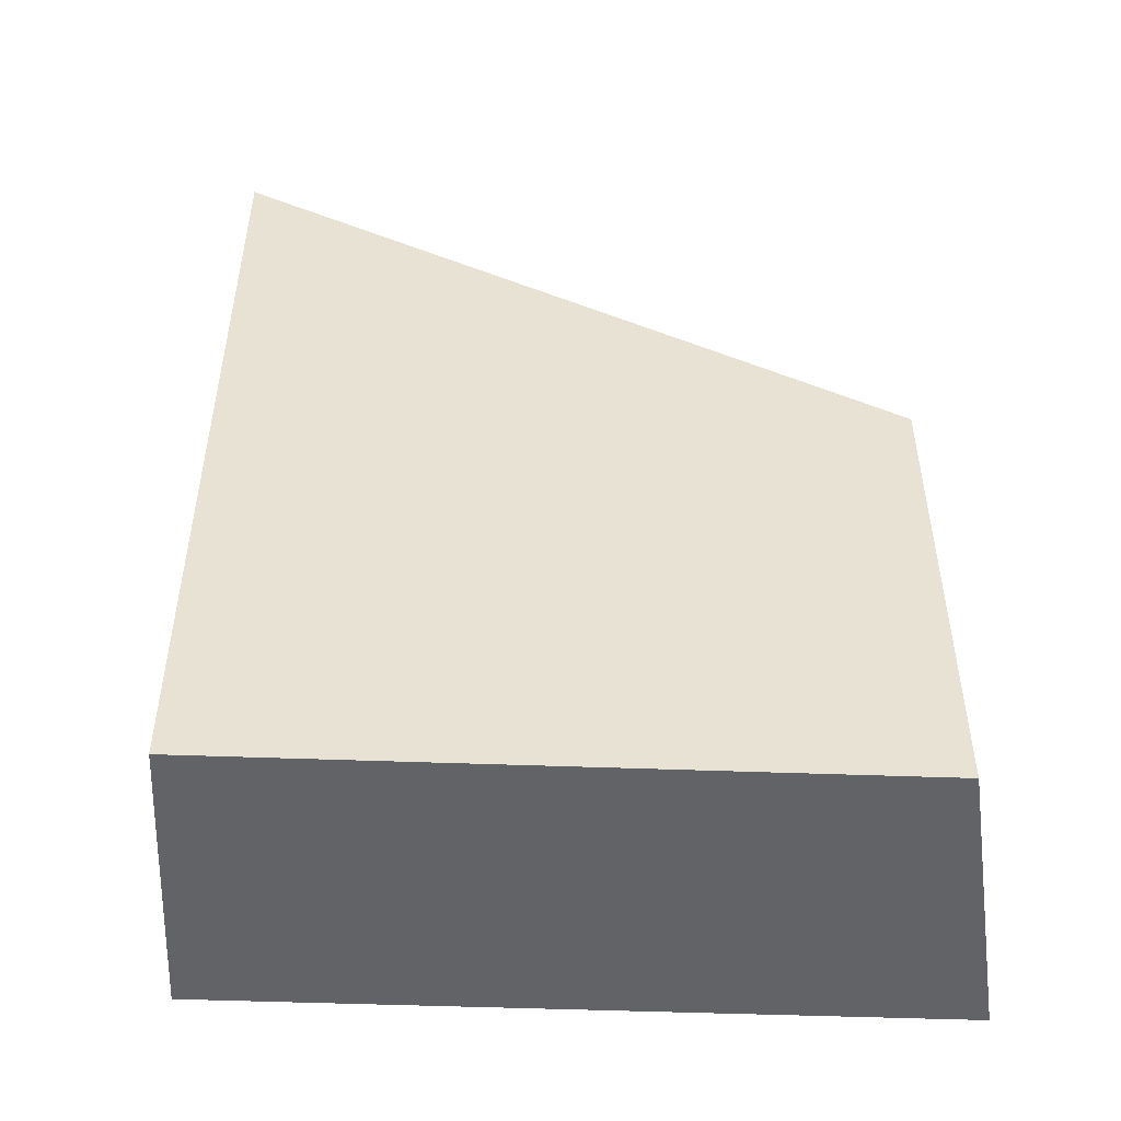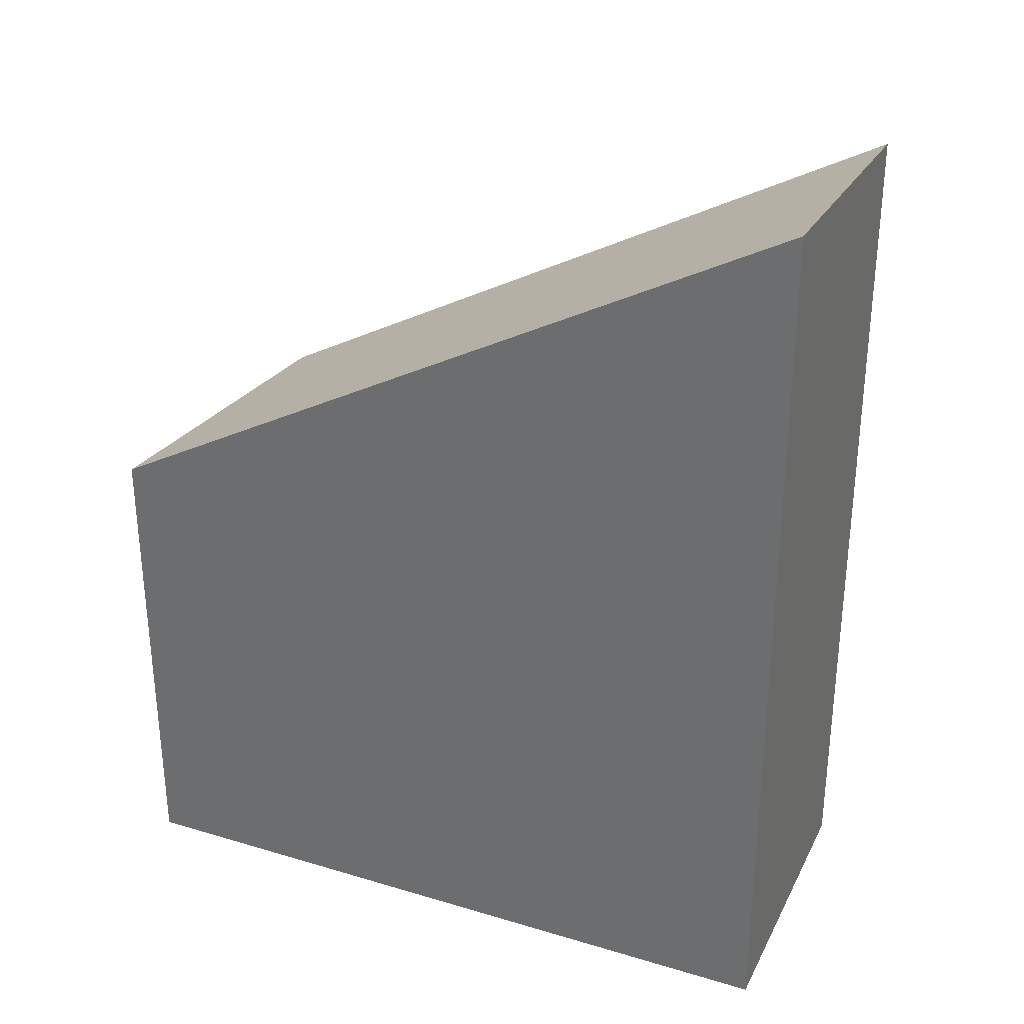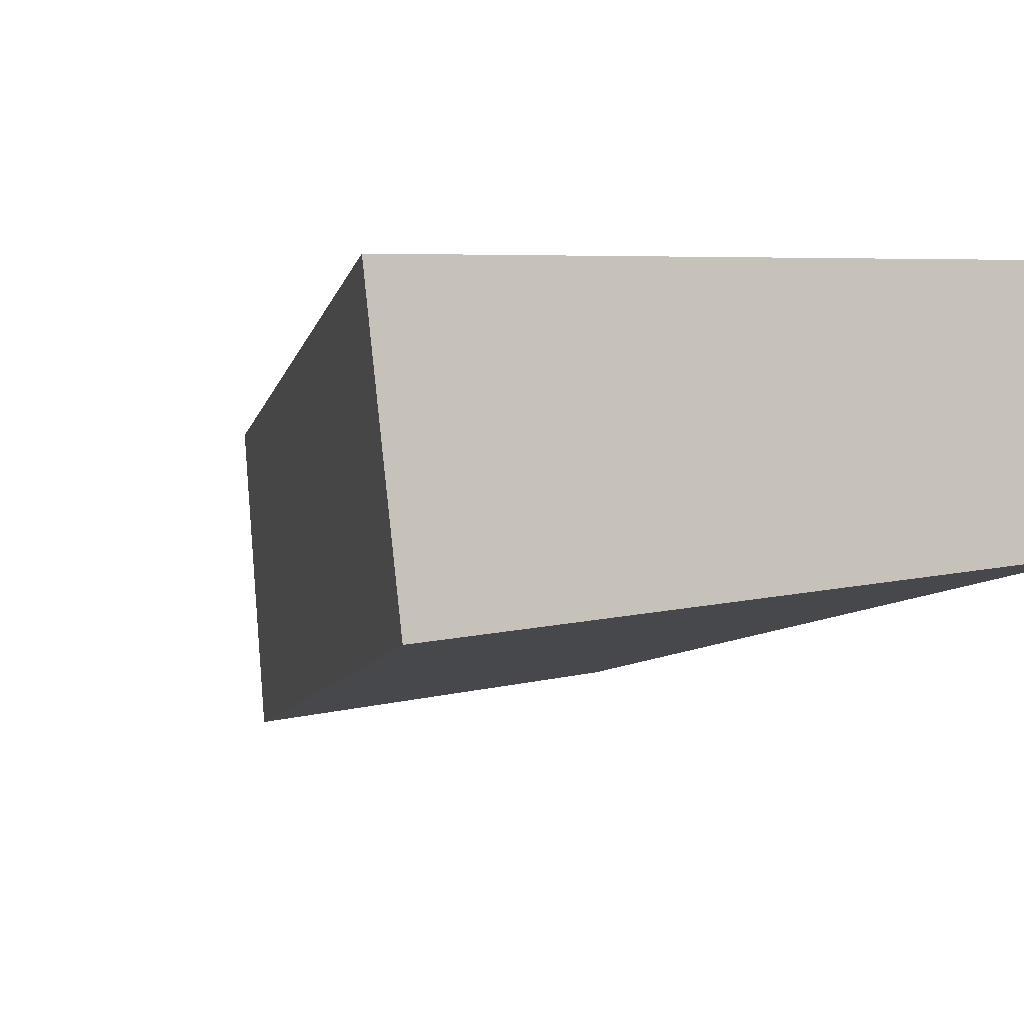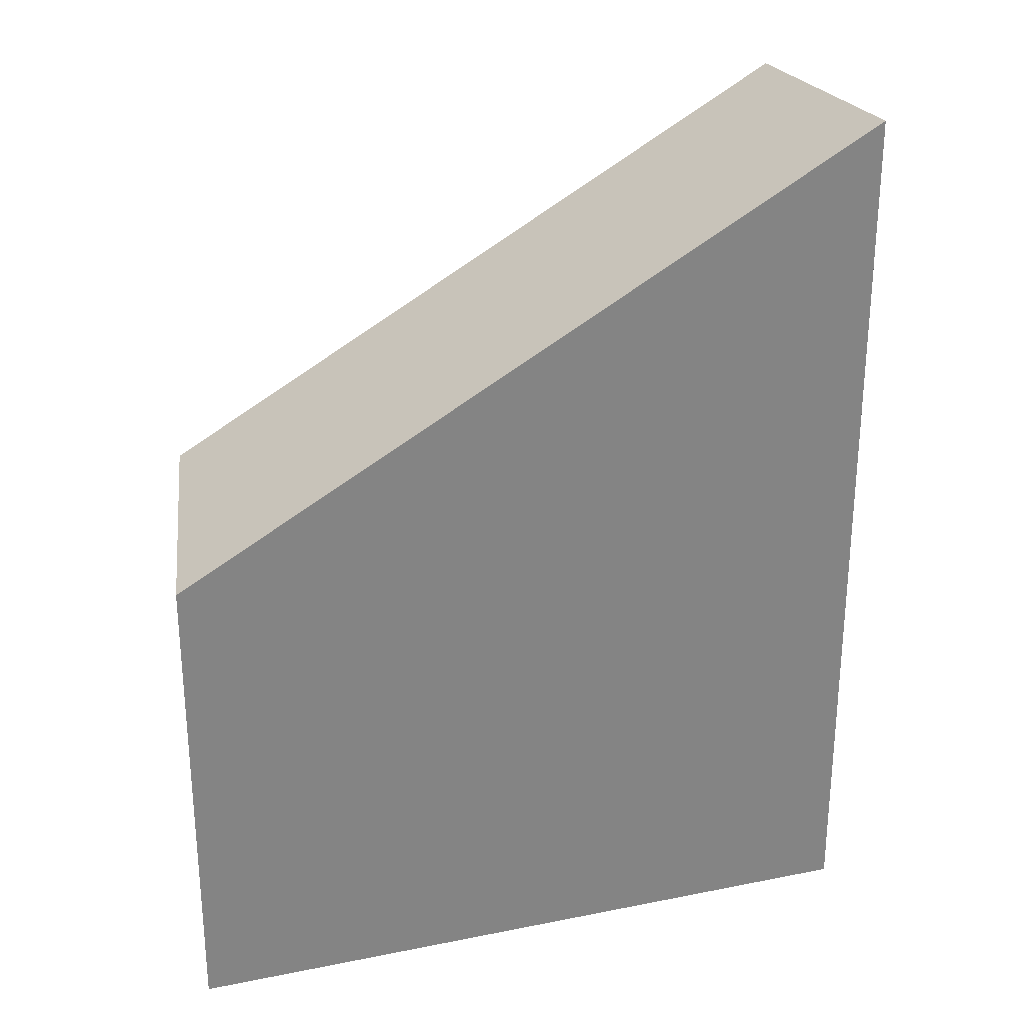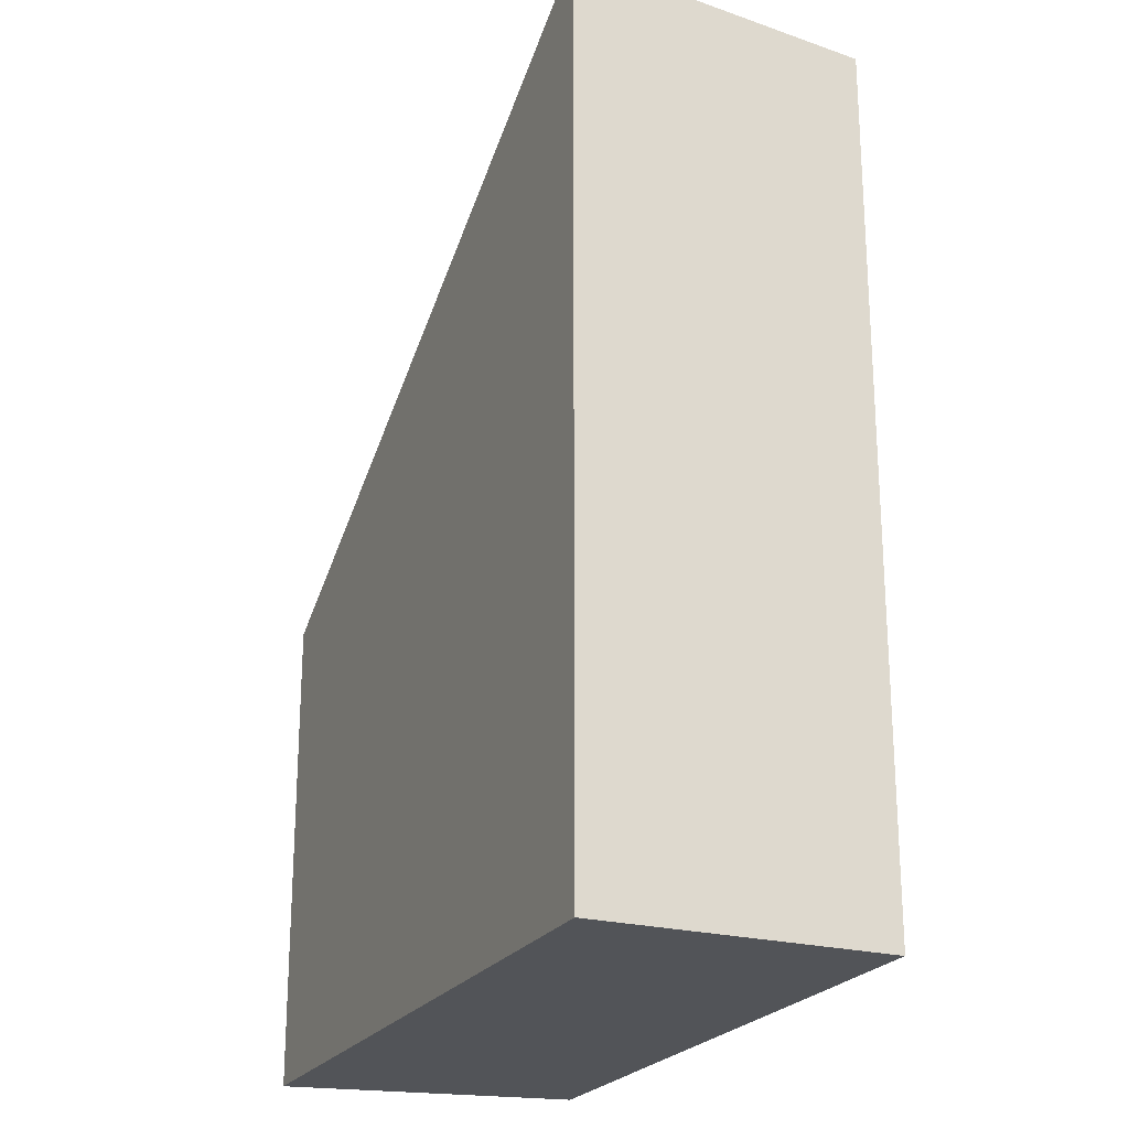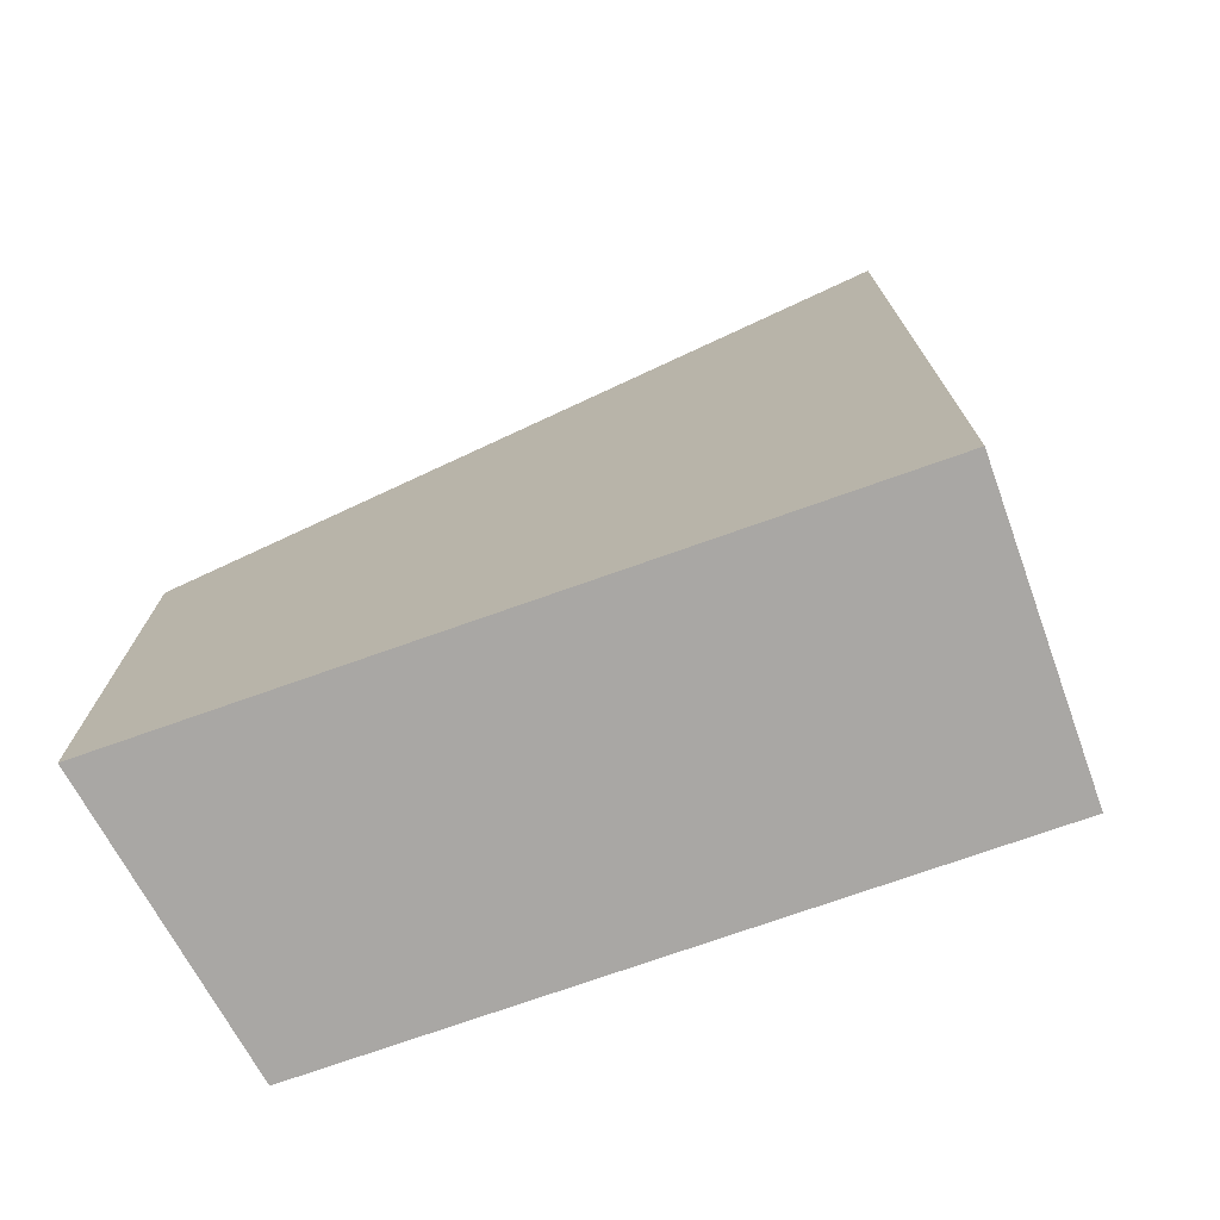
<metadata>
{"format":"obj","ext":"obj","renderer":"f3d","projection":"perspective","resolution":1024,"background":"white","views":[{"elev":-50.8,"azim":13.4,"up":"+Y"},{"elev":32.5,"azim":-141.5,"up":"+Y"},{"elev":5.2,"azim":-133.4,"up":"+Z"},{"elev":28.5,"azim":178.7,"up":"+Y"},{"elev":-23.1,"azim":-98.4,"up":"+Y"},{"elev":-74.8,"azim":-144.9,"up":"+Y"}]}
</metadata>
<code>
v 0.9868 -0.00769 5.542
v 0.9868 -0.09353 5.542
v 0.9944 -0.09353 5.569
v 0.9944 -0.01056 5.569
v 1.026 -0.09353 5.531
v 0.9868 -0.09353 5.542
v 0.9868 -0.00769 5.542
v 1.026 -0.03061 5.531
v 1.026 -0.03061 5.531
v 1.053 -0.04662 5.524
v 1.053 -0.09353 5.524
v 1.026 -0.09353 5.531
v 0.9868 -0.09353 5.542
v 1.026 -0.09353 5.531
v 1.053 -0.09353 5.524
v 1.055 -0.09353 5.552
v 0.9944 -0.09353 5.569
v 1.055 -0.09353 5.552
v 1.055 -0.04662 5.552
v 0.9944 -0.01056 5.569
v 0.9944 -0.09353 5.569
v 1.055 -0.04662 5.552
v 1.053 -0.04662 5.524
v 1.026 -0.03061 5.531
v 0.9868 -0.00769 5.542
v 0.9944 -0.01056 5.569
v 1.053 -0.04662 5.524
v 1.055 -0.04662 5.552
v 1.055 -0.09353 5.552
v 1.053 -0.09353 5.524
f 1 2 3
f 1 3 4
f 5 6 7
f 5 7 8
f 9 10 11
f 9 11 12
f 13 14 15
f 13 15 16
f 13 16 17
f 18 19 20
f 18 20 21
f 22 23 24
f 22 24 25
f 22 25 26
f 27 28 29
f 27 29 30

</code>
